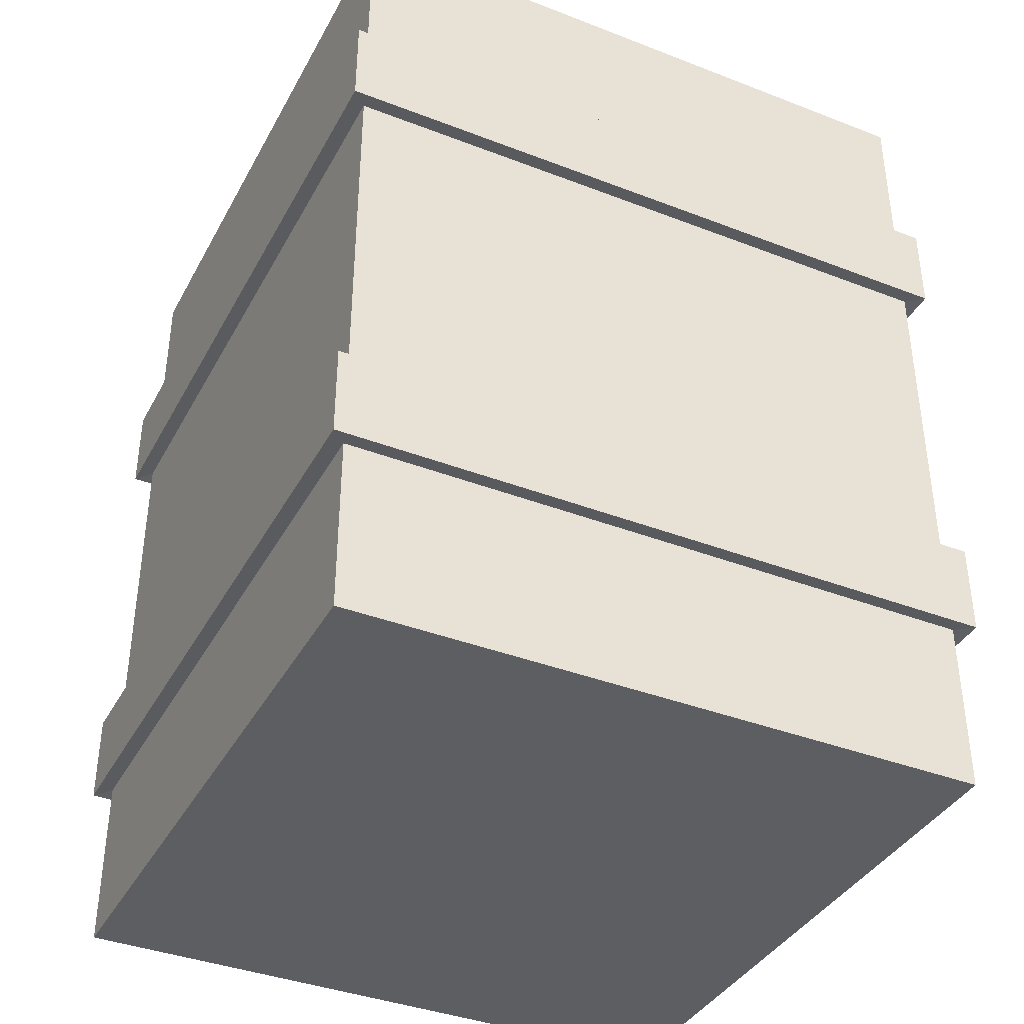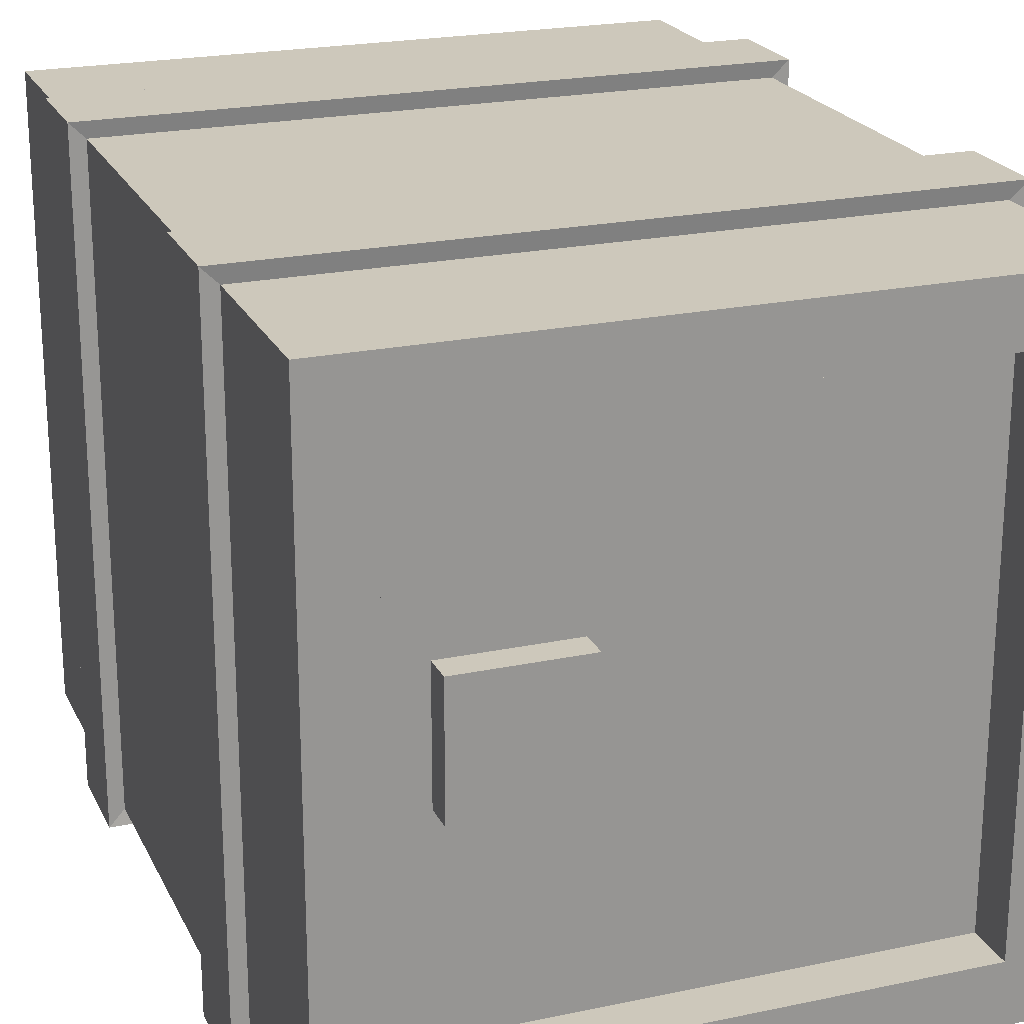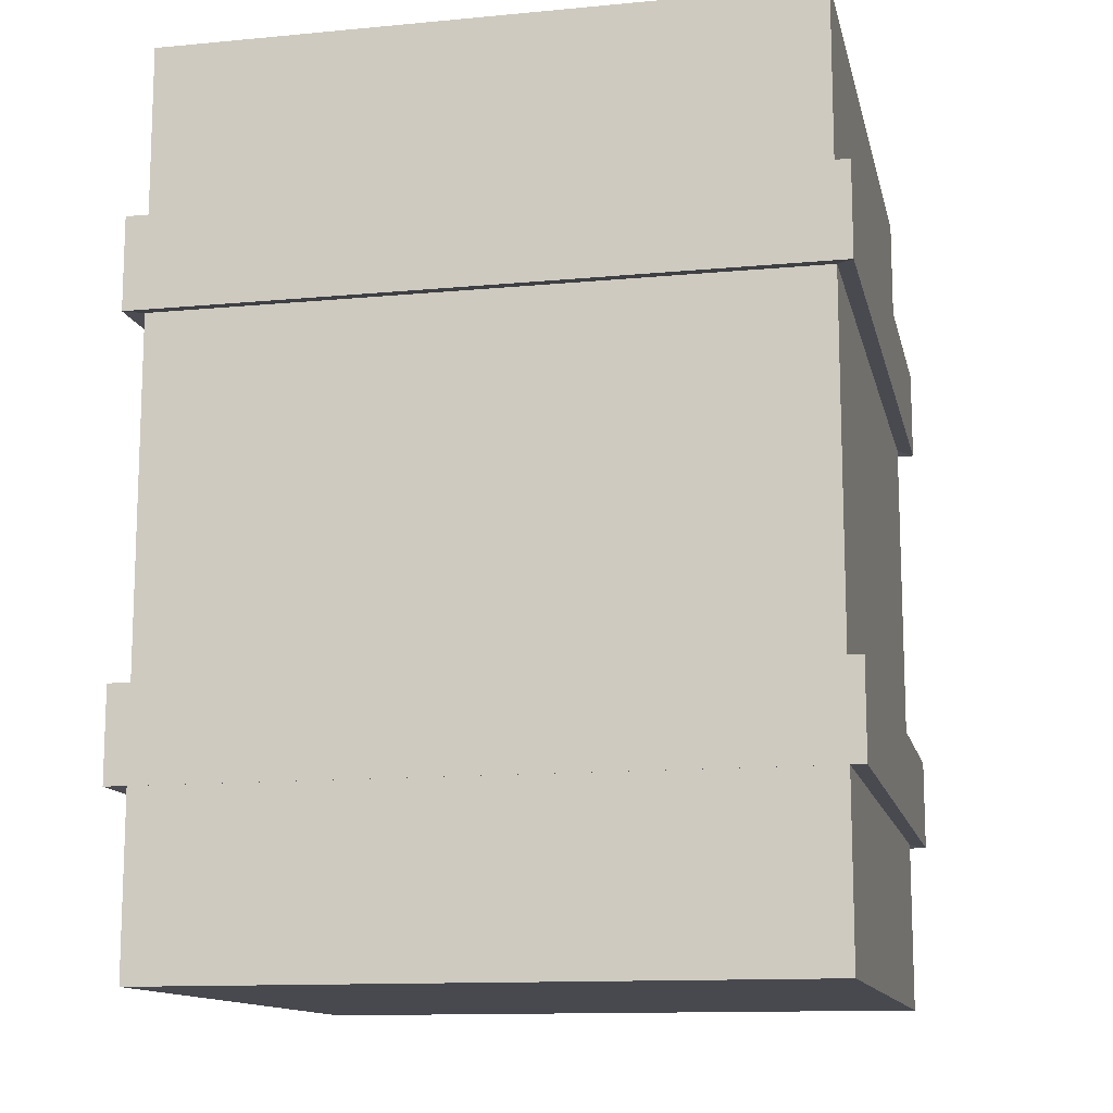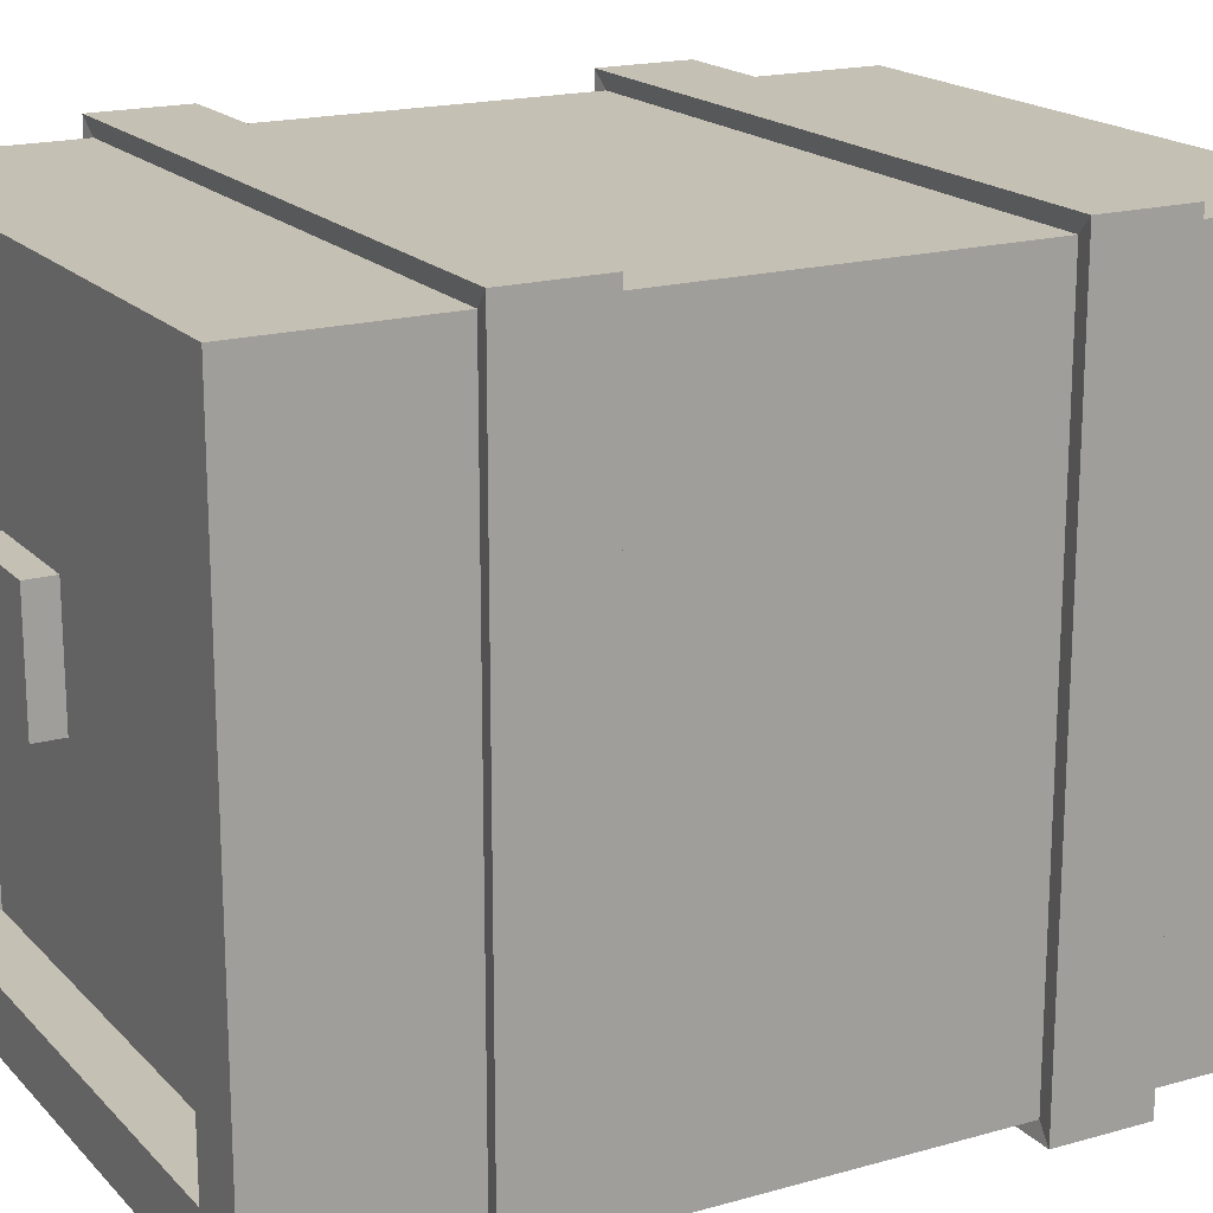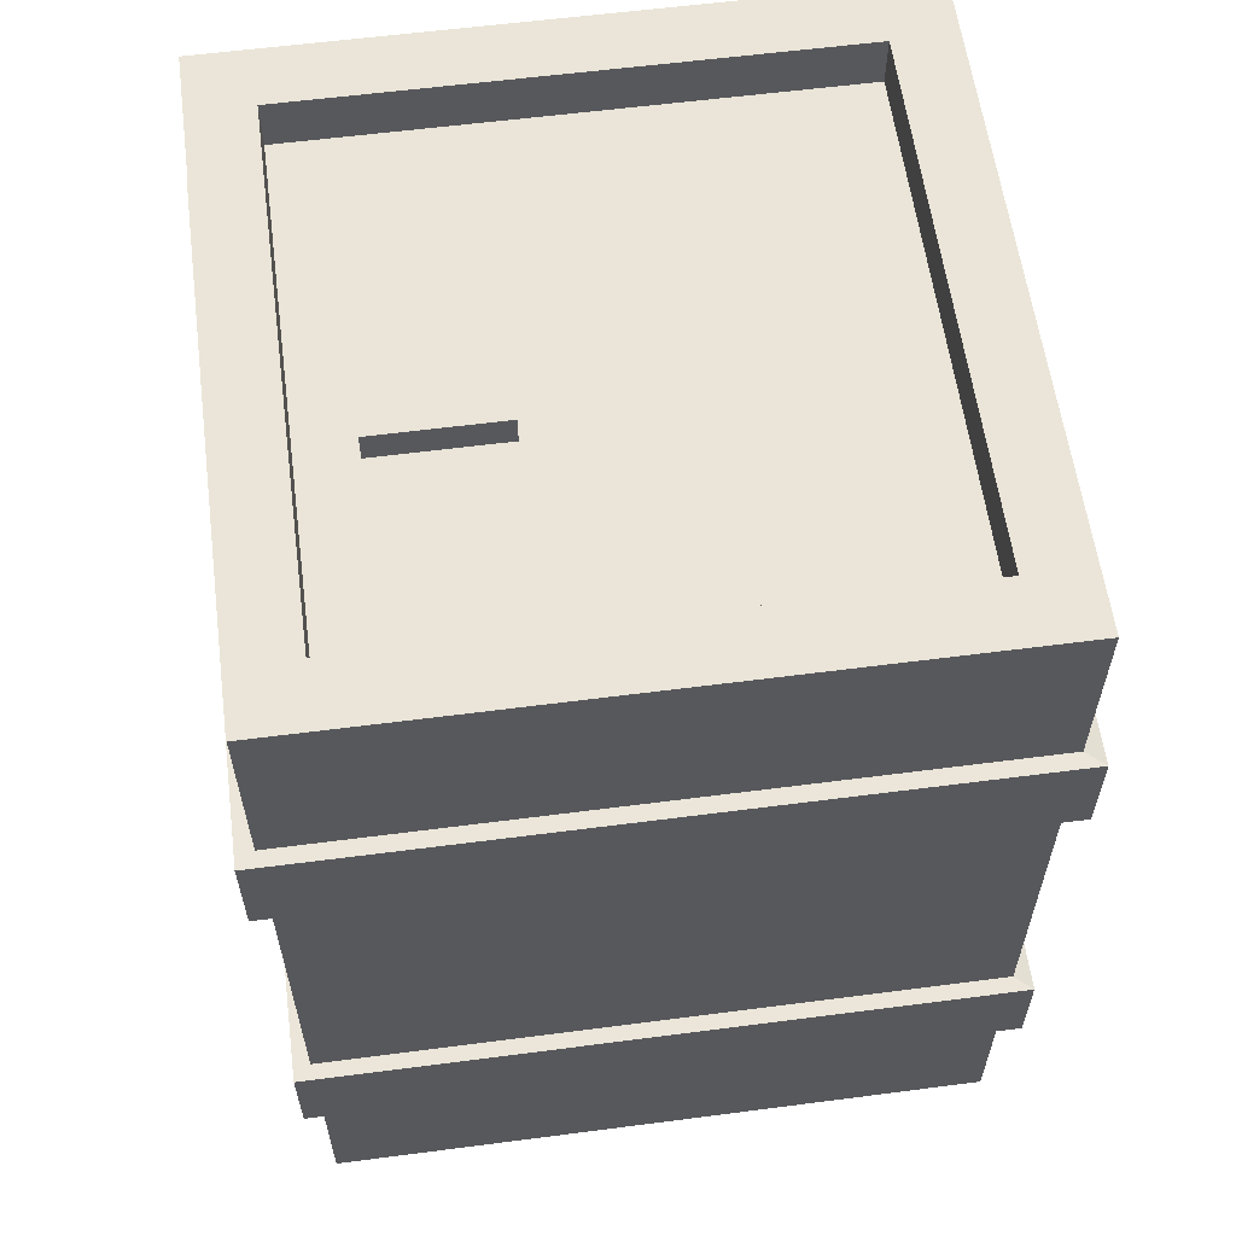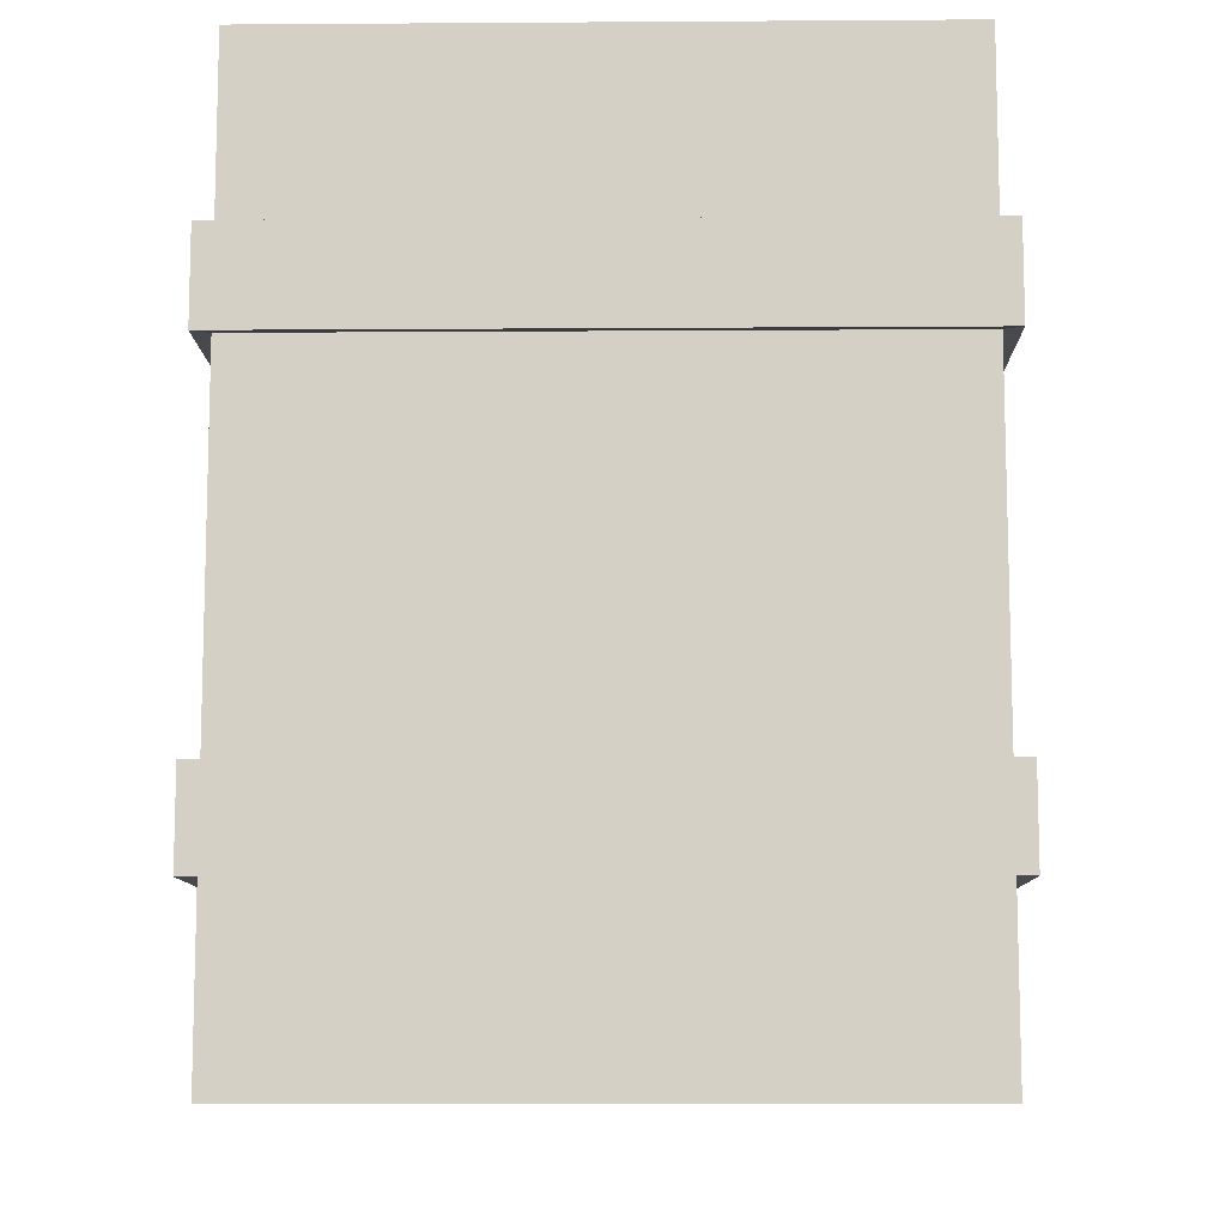
<metadata>
{"format":"obj","ext":"obj","renderer":"f3d","projection":"perspective","resolution":1024,"background":"white","views":[{"elev":-38.5,"azim":-116.0,"up":"+Y"},{"elev":22.0,"azim":159.7,"up":"+Z"},{"elev":-12.7,"azim":-167.7,"up":"+Y"},{"elev":18.2,"azim":-118.8,"up":"+Z"},{"elev":59.5,"azim":172.4,"up":"+Y"},{"elev":-9.9,"azim":-179.0,"up":"+Y"}]}
</metadata>
<code>
o Cube
v -0.7049 -0.9715 0.7049
v -0.7049 0.9632 0.7049
v -0.7049 -0.9715 -0.7049
v -0.7049 0.9632 -0.7049
v 0.7049 -0.9715 0.7049
v 0.7049 0.9632 0.7049
v 0.7049 -0.9715 -0.7049
v 0.7049 0.9632 -0.7049
v -0.7049 -0.5845 0.7049
v -0.7049 -0.3911 0.7049
v -0.7049 0.3828 0.7049
v -0.7049 0.5763 0.7049
v -0.7049 0.5763 -0.7049
v -0.7049 0.3828 -0.7049
v -0.7049 -0.3911 -0.7049
v -0.7049 -0.5845 -0.7049
v 0.7049 0.5763 -0.7049
v 0.7049 0.3828 -0.7049
v 0.7049 -0.3911 -0.7049
v 0.7049 -0.5845 -0.7049
v 0.7049 0.5763 0.7049
v 0.7049 0.3828 0.7049
v 0.7049 -0.3911 0.7049
v 0.7049 -0.5845 0.7049
v -0.7401 0.378 0.7401
v -0.7401 0.5811 0.7401
v -0.7401 0.5811 -0.7401
v -0.7401 0.378 -0.7401
v 0.7401 0.5811 -0.7401
v 0.7401 0.378 -0.7401
v 0.7401 0.5811 0.7401
v 0.7401 0.378 0.7401
v -0.7401 -0.5894 0.7401
v -0.7401 -0.3862 0.7401
v -0.7401 -0.3862 -0.7401
v -0.7401 -0.5894 -0.7401
v 0.7401 -0.3862 -0.7401
v 0.7401 -0.5894 -0.7401
v 0.7401 -0.3862 0.7401
v 0.7401 -0.5894 0.7401
v 0.5717 0.9632 -0.5717
v 0.5717 0.9632 0.5717
v -0.5717 0.9632 -0.5717
v -0.5717 0.9632 0.5717
v 0.5717 0.8547 -0.5717
v 0.5717 0.8547 0.5717
v -0.5717 0.8547 -0.5717
v -0.5717 0.8547 0.5717
v 0.1879 0.9189 0.1339
v 0.1879 0.9189 -0.1339
v 0.4556 0.9189 0.1339
v 0.4556 0.9189 -0.1339
v 0.4556 0.8384 -0.1339
v 0.4556 0.8384 0.1339
v 0.1879 0.8384 -0.1339
v 0.1879 0.8384 0.1339
f 1 9 16 3
f 21 6 2 12
f 10 11 14 15
f 17 8 6 21
f 3 7 5 1
f 20 16 36 38
f 14 18 19 15
f 22 11 10 23
f 12 2 4 13
f 12 13 27 26
f 42 6 8 41
f 24 20 38 40
f 7 20 24 5
f 2 6 42 44
f 5 24 9 1
f 13 17 29 27
f 43 41 8 4
f 18 22 23 19
f 9 24 40 33
f 17 21 31 29
f 13 4 8 17
f 10 15 35 34
f 3 16 20 7
f 21 12 26 31
f 32 31 26 25
f 30 29 31 32
f 28 27 29 30
f 25 26 27 28
f 11 22 32 25
f 22 18 30 32
f 18 14 28 30
f 14 11 25 28
f 40 39 34 33
f 38 37 39 40
f 36 35 37 38
f 33 34 35 36
f 16 9 33 36
f 23 10 34 39
f 19 23 39 37
f 15 19 37 35
f 44 42 46 48
f 2 44 43 4
f 45 47 48 46
f 43 44 48 47
f 41 43 47 45
f 42 41 45 46
f 56 54 51 49
f 54 53 52 51
f 53 55 50 52
f 52 50 49 51
f 55 56 49 50

</code>
